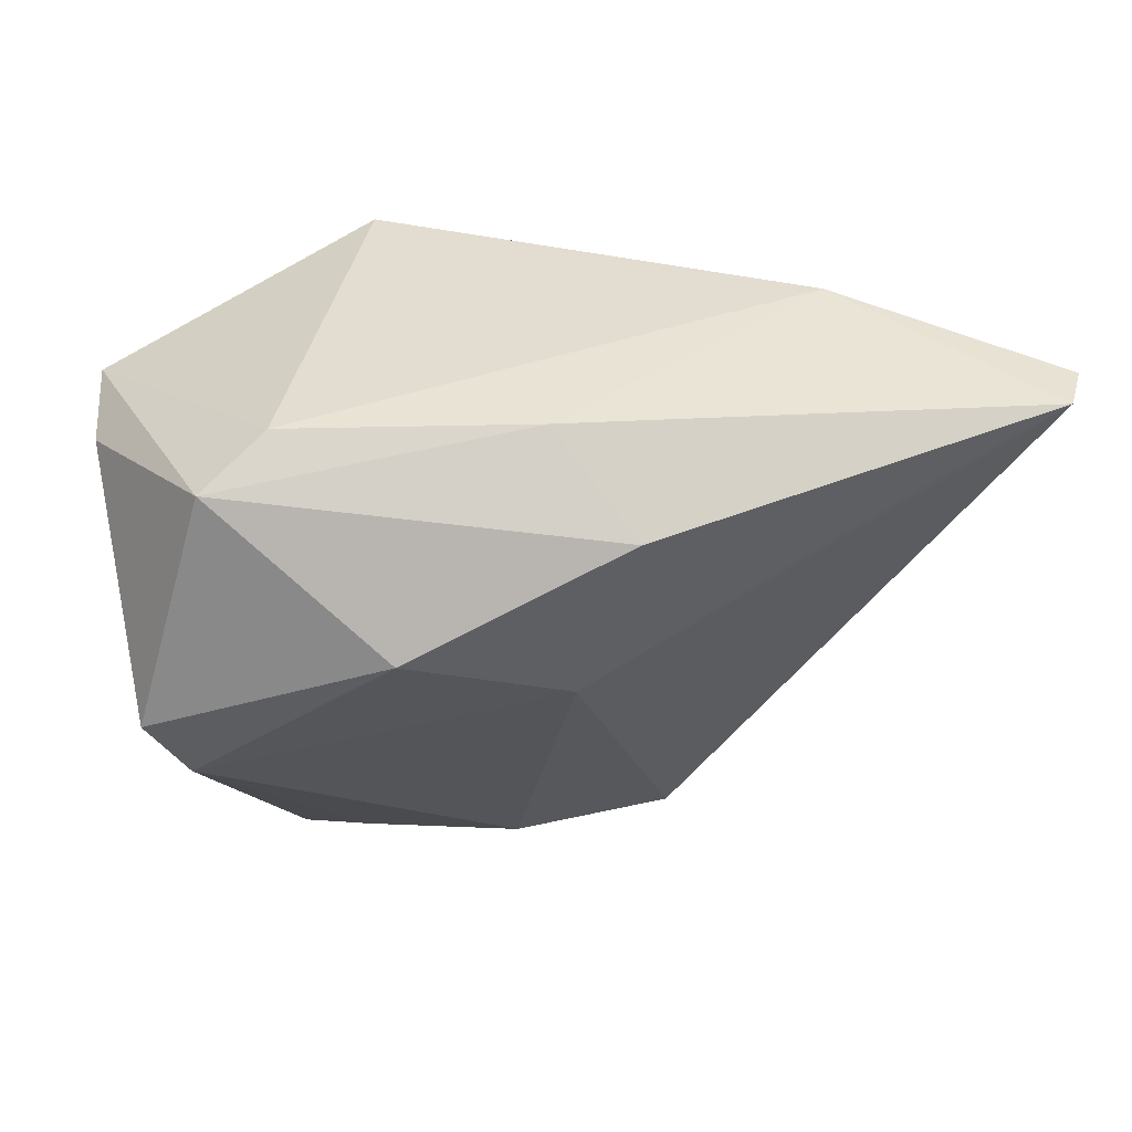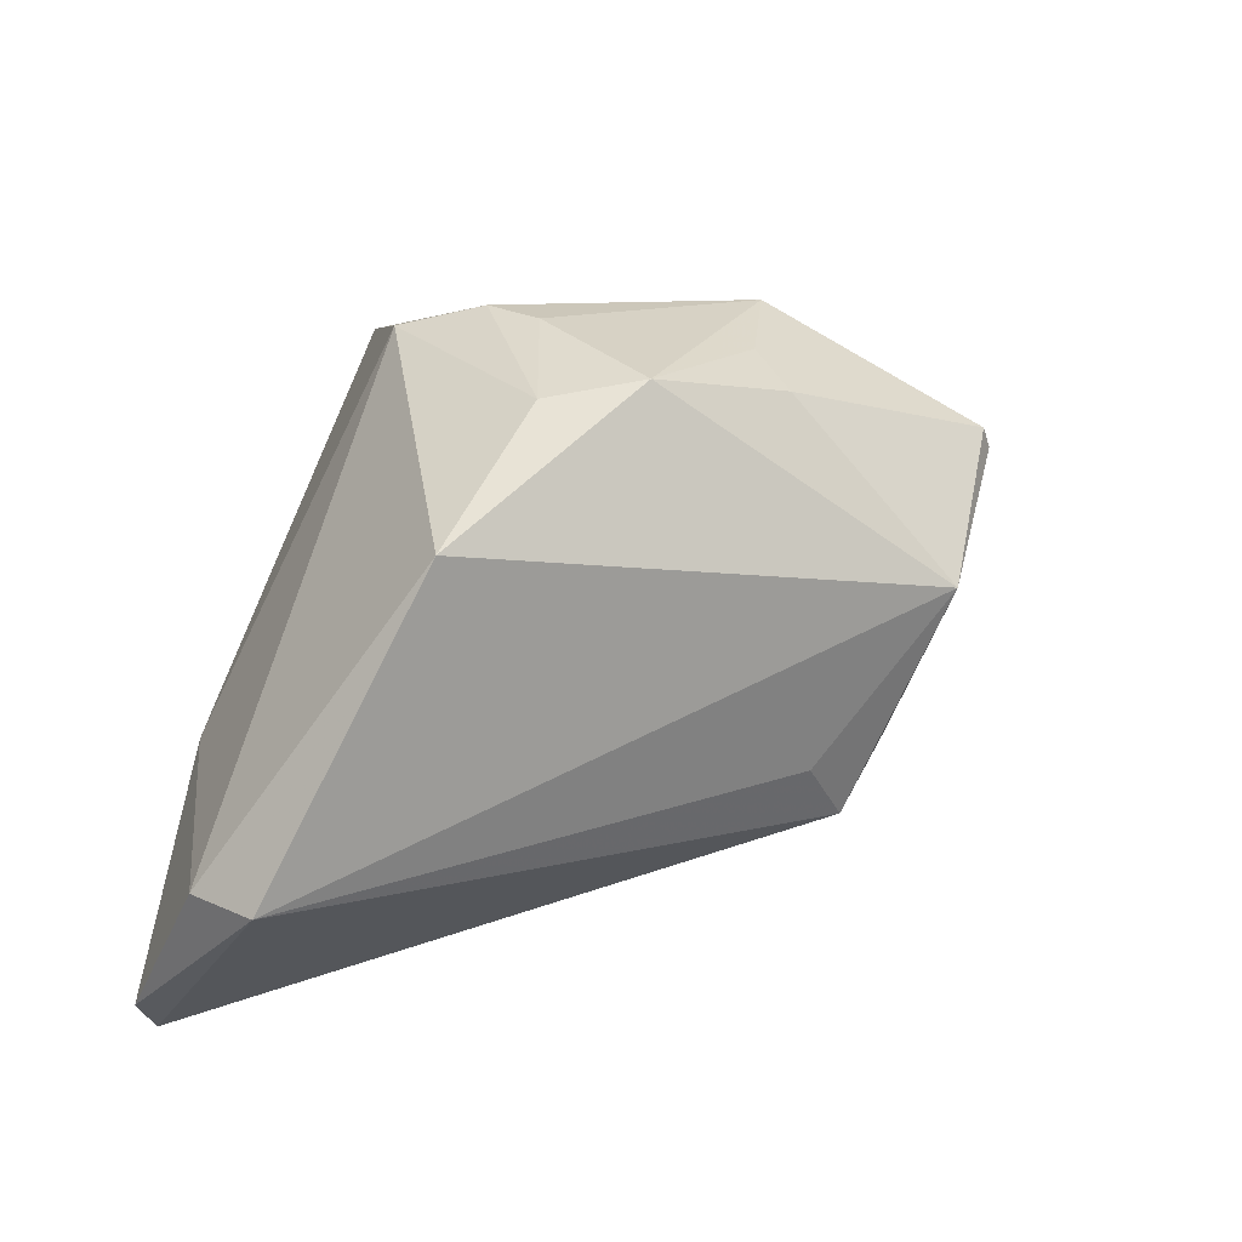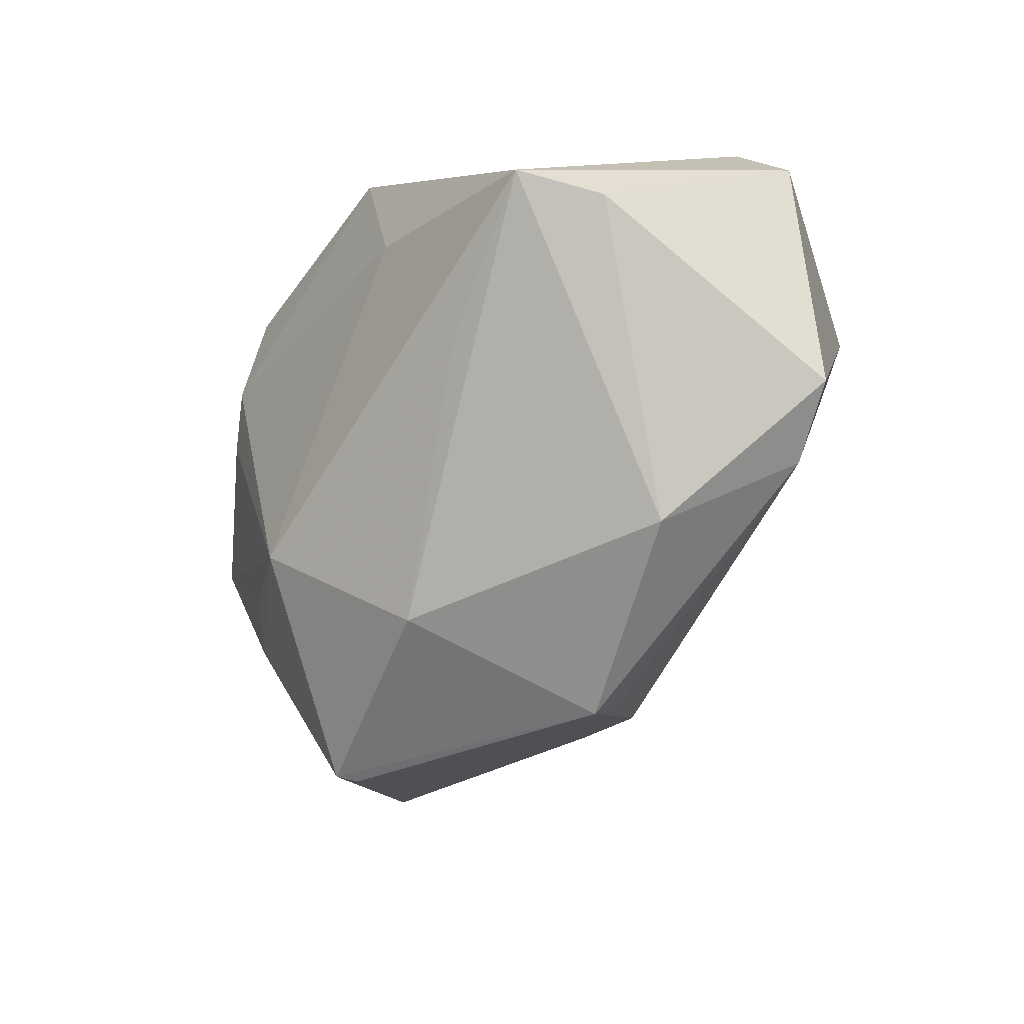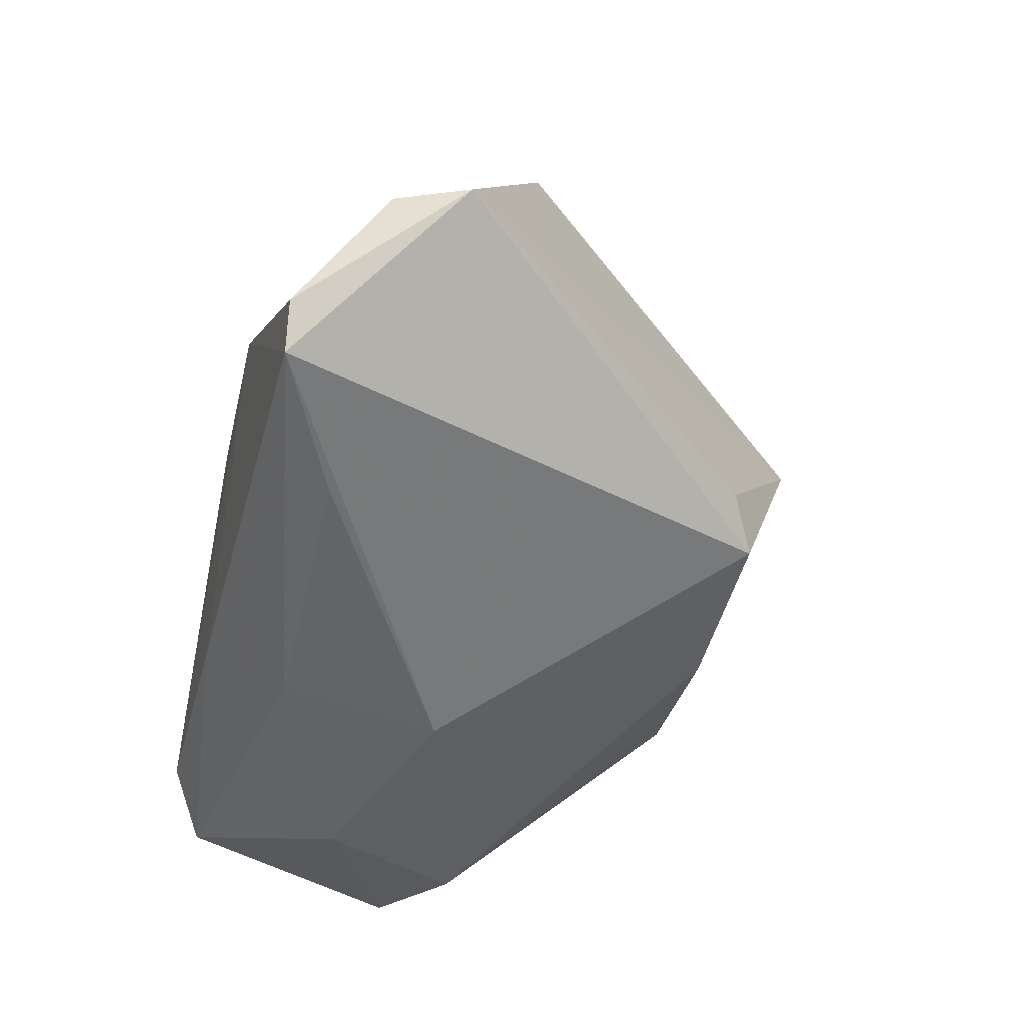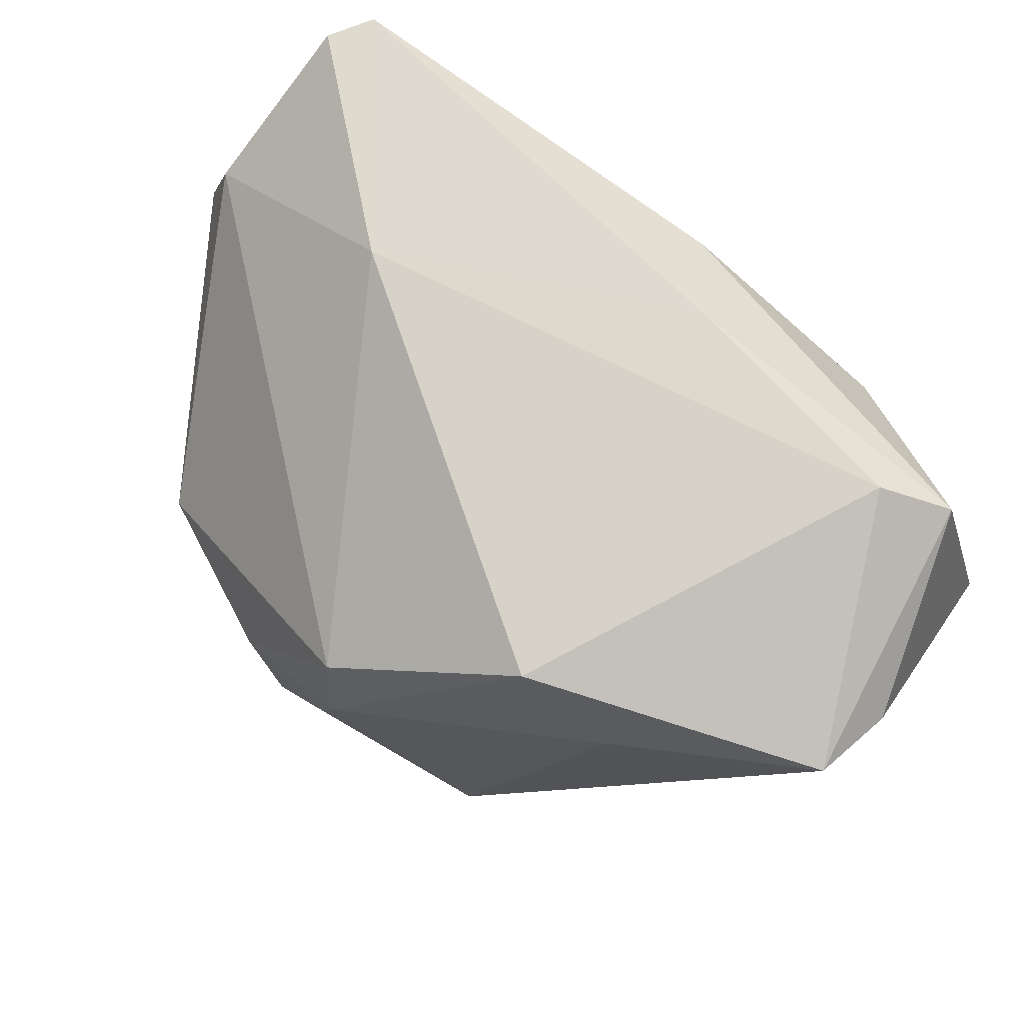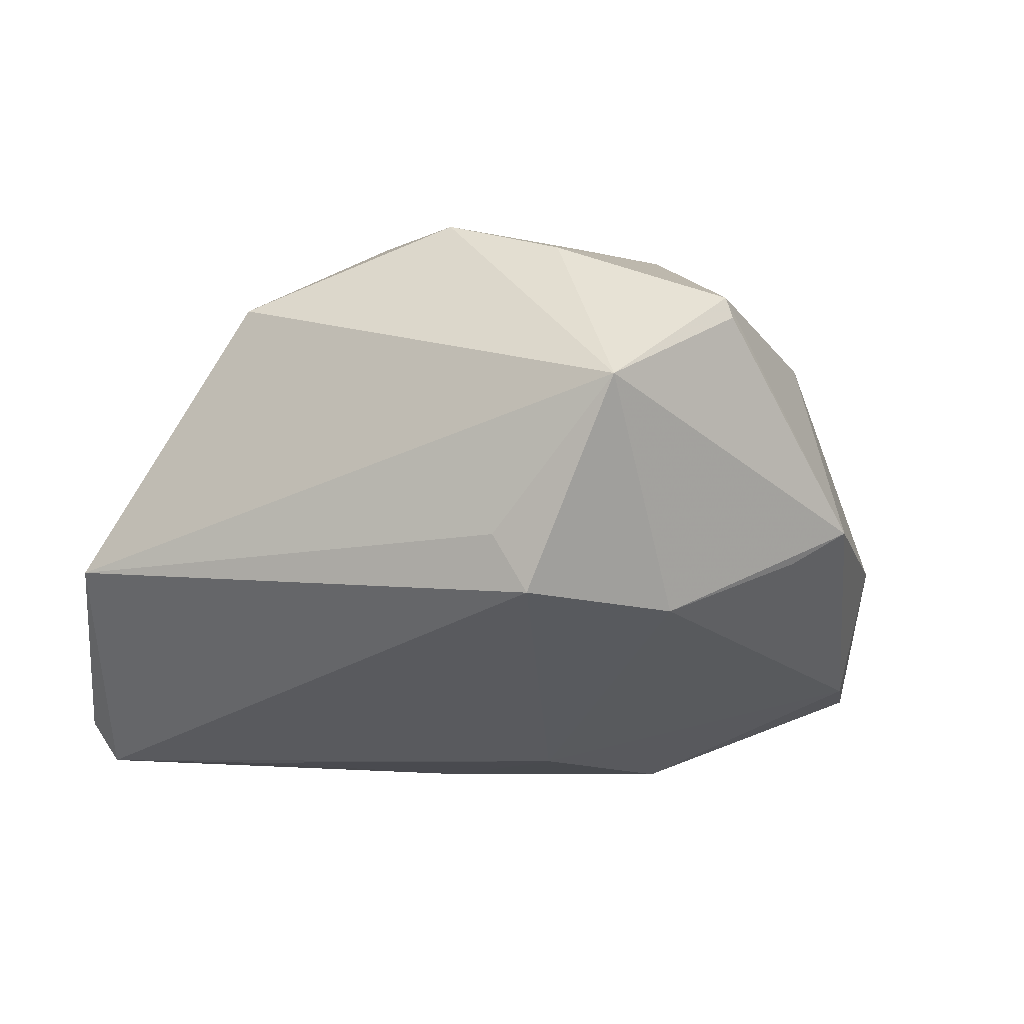
<metadata>
{"format":"obj","ext":"obj","renderer":"f3d","projection":"perspective","resolution":1024,"background":"white","views":[{"elev":35.1,"azim":163.9,"up":"+Y"},{"elev":30.8,"azim":-67.0,"up":"+Z"},{"elev":-8.8,"azim":79.9,"up":"+Y"},{"elev":-48.8,"azim":-102.3,"up":"+Z"},{"elev":77.9,"azim":36.3,"up":"+Y"},{"elev":-3.8,"azim":-21.3,"up":"+Z"}]}
</metadata>
<code>
v 0.0476 -0.009492 -0.0246
v -0.008627 0.0002446 0.04063
v -0.008975 0.01842 0.03669
v -0.05468 0.02929 -0.03495
v 0.00563 -0.03811 -0.01338
v 0.004724 0.03195 -0.02678
v 0.02407 -0.03819 -0.0068
v 0.01333 -0.01803 0.03711
v -0.03538 0.02101 -0.03534
v -0.002654 0.02156 -0.03772
v 0.05223 0.02168 0.0004225
v -0.0004883 -0.02236 0.03754
v -0.05807 0.02963 -0.02939
v 0.04793 -0.01714 -0.007254
v -0.01792 -0.01703 0.04051
v -0.06342 0.009444 -0.007517
v 0.00399 0.0004831 -0.03488
v -0.01934 -0.03722 -0.003552
v 0.02589 0.02124 0.02365
v -0.05115 -0.001957 0.002986
v 0.0529 -0.0002674 -0.02655
v 0.03502 0.0331 -0.02105
v 0.01061 -0.04715 0.02496
v -0.06073 0.01886 -0.008637
v -0.006634 0.007729 0.04014
v -0.03453 0.0331 -0.008183
v 0.04395 0.02865 -0.02528
v 0.009942 -0.04651 0.02763
v 0.0303 -0.0278 0.02102
v 0.04979 0.02493 0.01079
v -0.007453 -0.04944 0.01653
v -0.04331 -0.003642 0.02913
v 0.04026 0.006016 0.01681
v 0.01309 0.0331 0.02441
v -0.0067 -0.02896 0.03628
v -0.02367 -0.006302 0.03868
v 0.0255 0.0106 -0.03772
v -0.01554 -0.03974 -0.01116
v 0.03156 -0.03925 -0.002565
f 19 34 25
f 25 8 19
f 16 32 24
f 25 34 3
f 3 24 32
f 4 38 16
f 31 15 32
f 23 31 39
f 8 29 33
f 21 1 37
f 8 15 12
f 2 8 25
f 2 15 8
f 32 15 36
f 25 3 36
f 36 3 32
f 36 2 25
f 15 2 36
f 38 4 17
f 37 1 17
f 26 3 34
f 24 3 26
f 26 6 4
f 20 32 16
f 16 31 20
f 20 31 32
f 16 38 18
f 18 31 16
f 38 31 18
f 28 31 23
f 28 29 8
f 23 39 28
f 28 39 29
f 5 17 1
f 38 17 5
f 5 31 38
f 5 39 31
f 30 19 8
f 8 33 30
f 34 19 30
f 30 33 29
f 29 39 14
f 14 21 11
f 14 39 1
f 1 21 14
f 11 30 14
f 14 30 29
f 9 17 4
f 11 21 27
f 27 21 37
f 27 30 11
f 24 26 13
f 13 26 4
f 16 24 13
f 13 4 16
f 15 31 35
f 31 28 35
f 35 12 15
f 8 12 35
f 35 28 8
f 1 39 7
f 7 5 1
f 39 5 7
f 4 6 10
f 6 27 10
f 10 27 37
f 10 9 4
f 37 17 10
f 17 9 10
f 34 30 22
f 30 27 22
f 22 27 6
f 22 26 34
f 6 26 22

</code>
